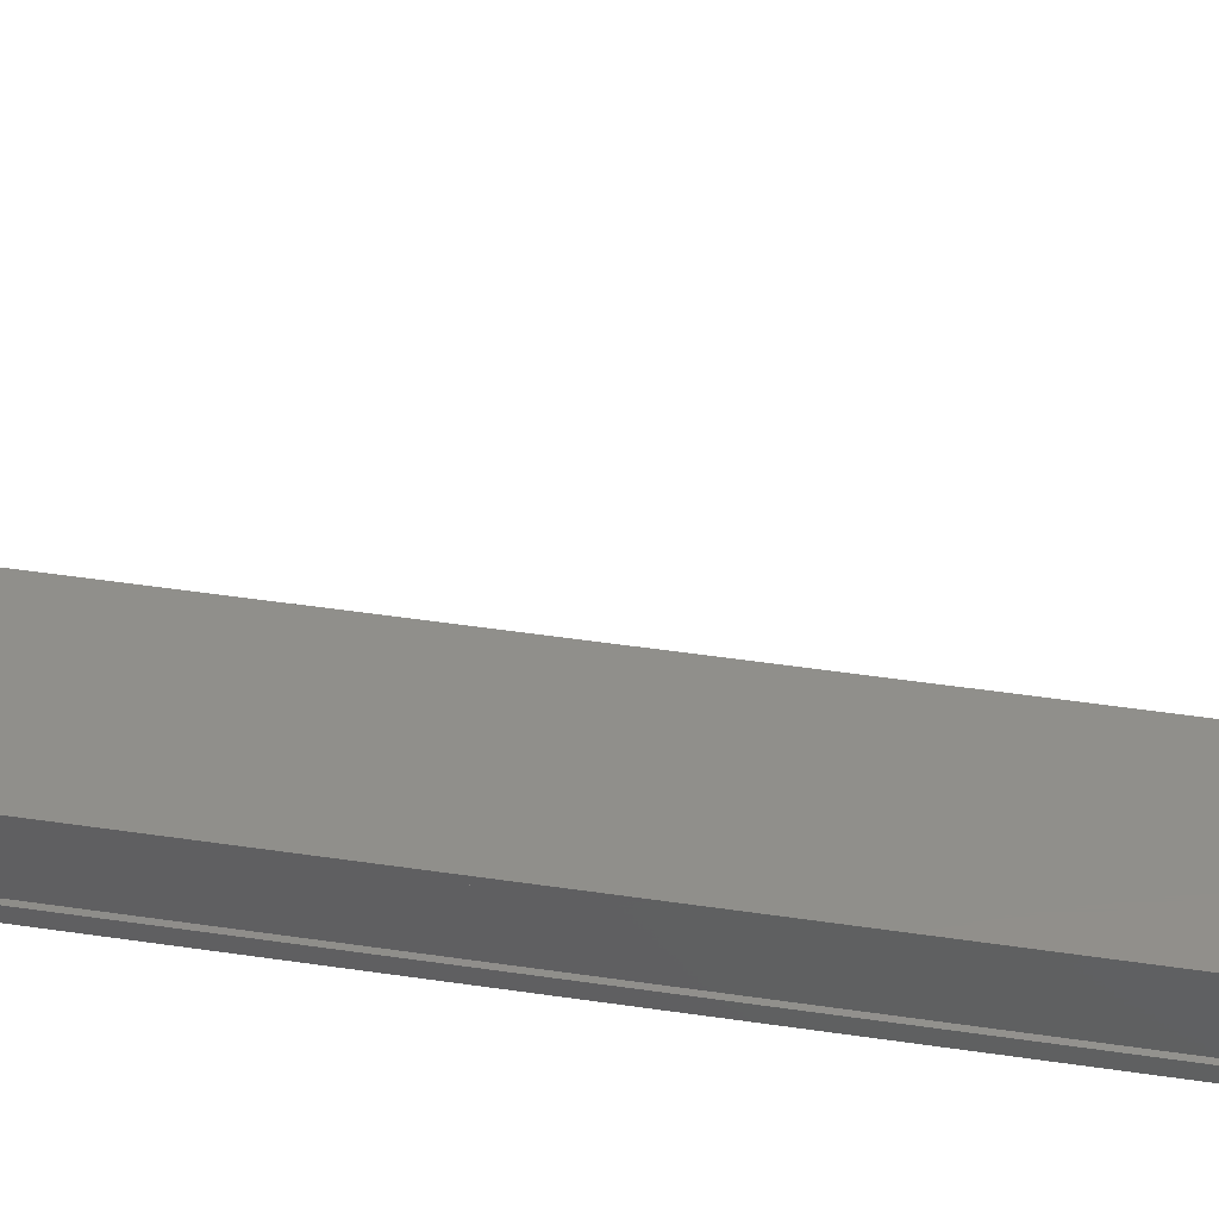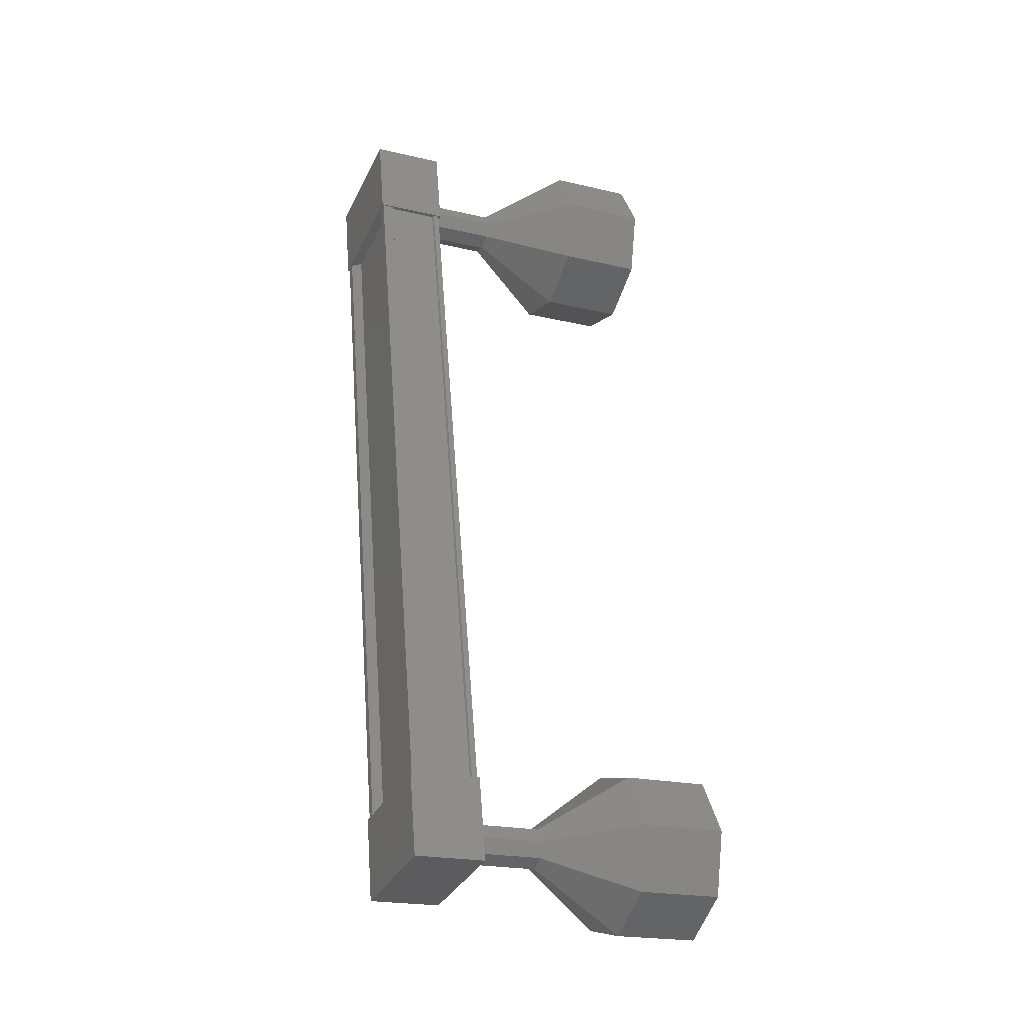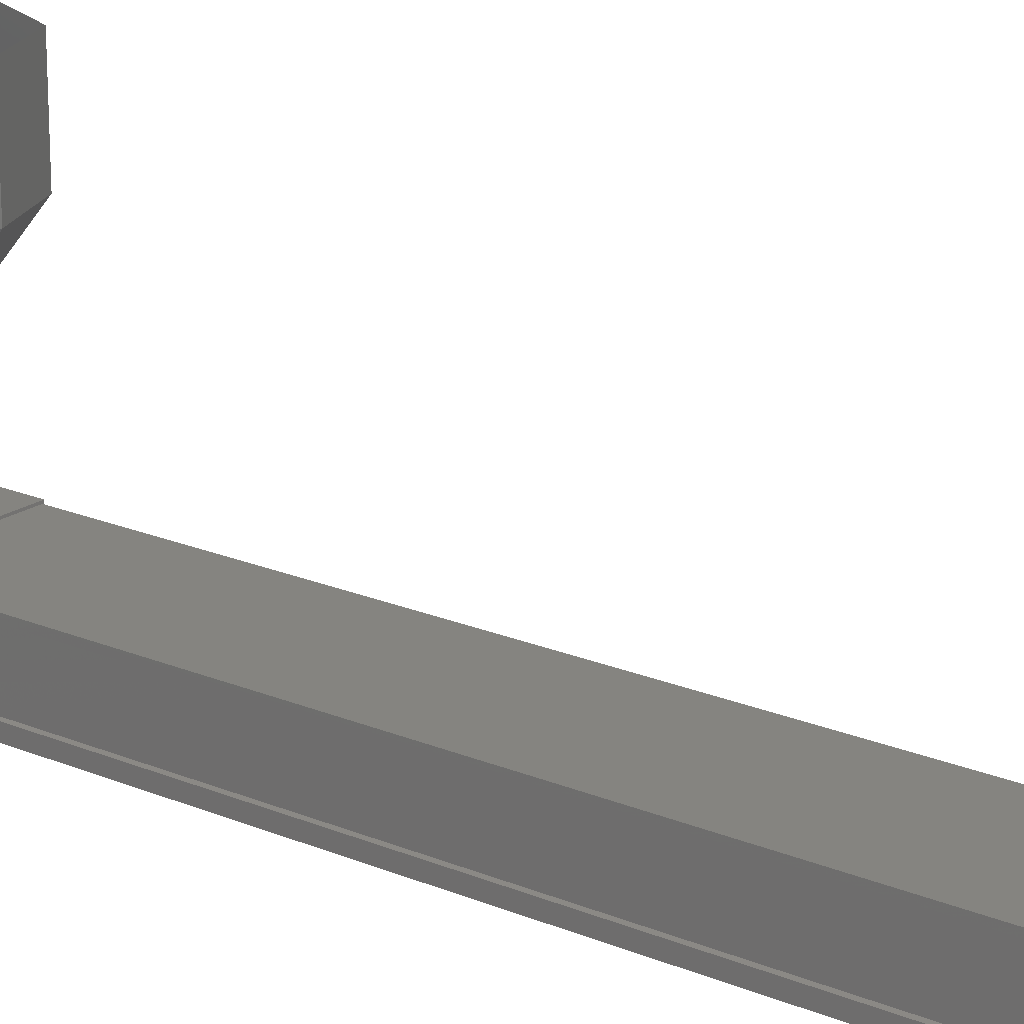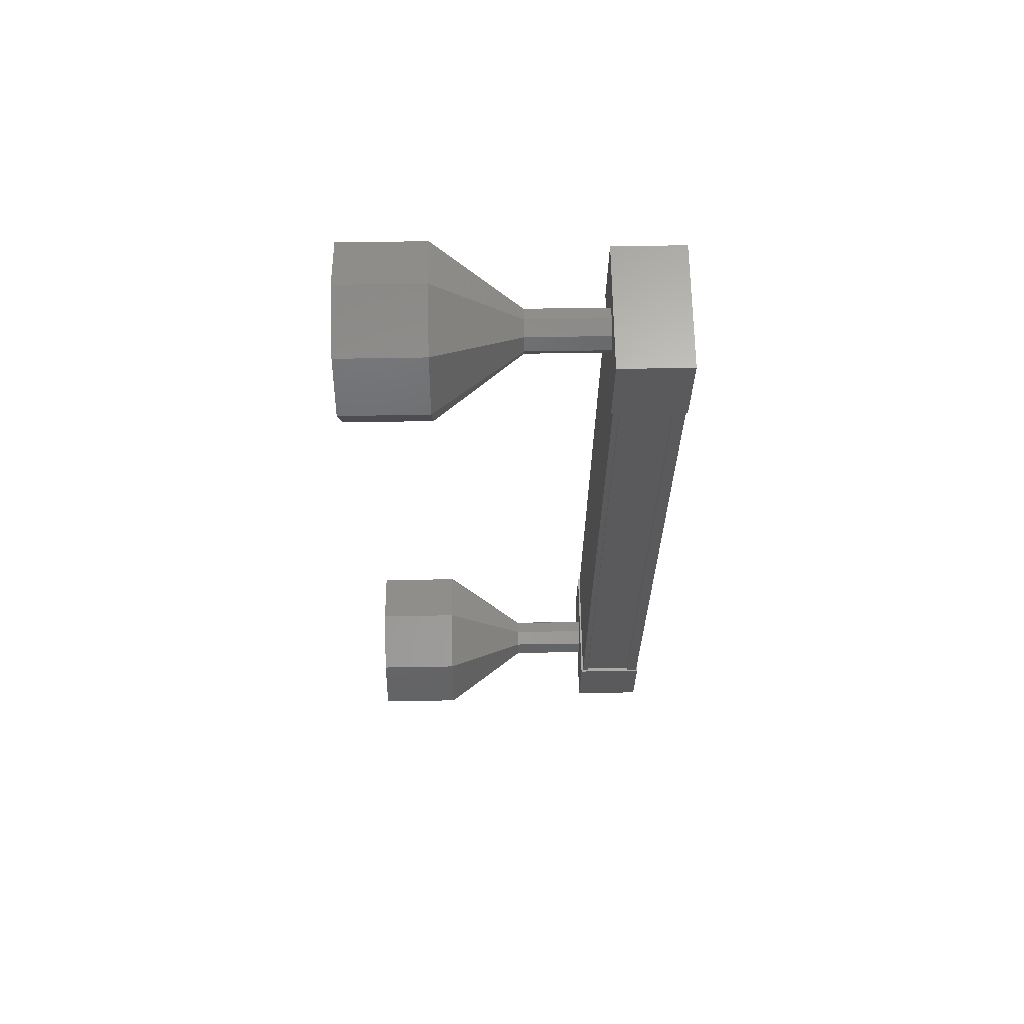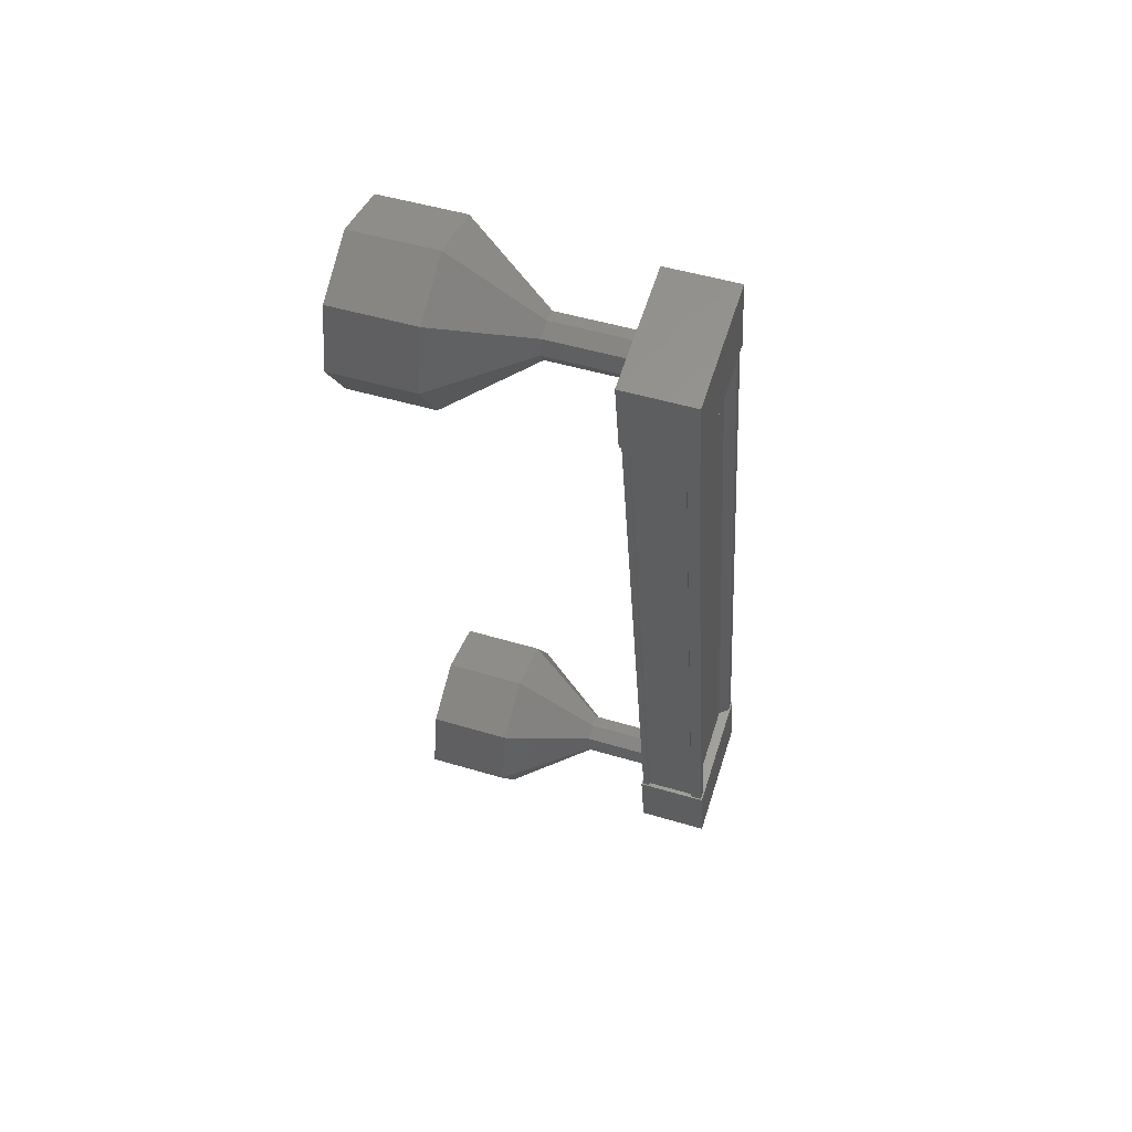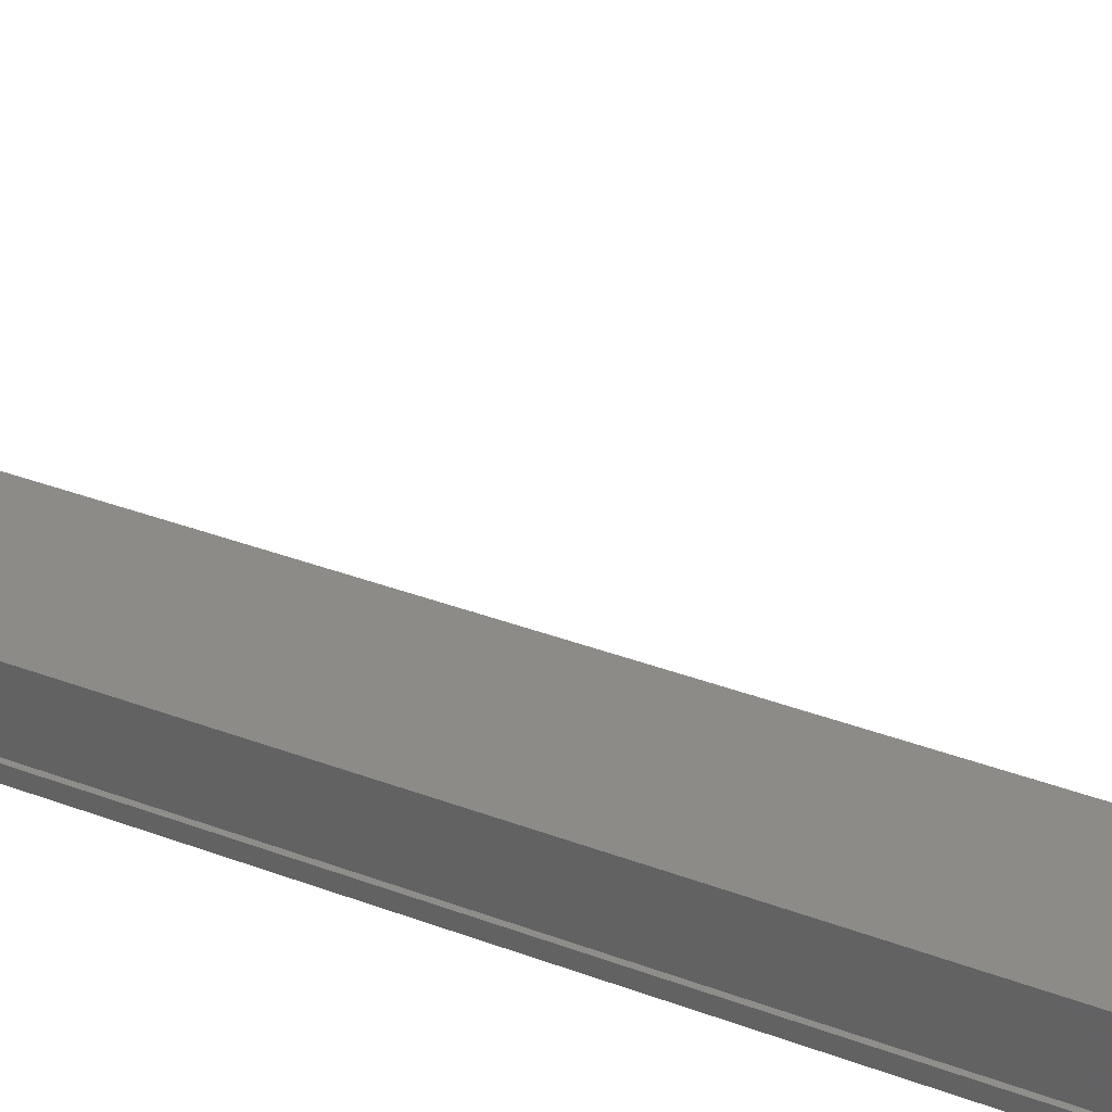
<metadata>
{"format":"stl","ext":"stl","renderer":"f3d","projection":"perspective","resolution":1024,"background":"white","views":[{"elev":48.3,"azim":88.4,"up":"+Y"},{"elev":-20.8,"azim":67.1,"up":"+Z"},{"elev":19.6,"azim":-62.7,"up":"+Y"},{"elev":54.3,"azim":-91.1,"up":"+Z"},{"elev":50.0,"azim":-71.8,"up":"+Z"},{"elev":34.7,"azim":106.1,"up":"+Y"}]}
</metadata>
<code>
# stl→obj: 108 verts, 152 faces
v 516.3 -482.5 202.8
v 516.4 -482.6 202.8
v 514.6 -482.6 211.9
v 514.7 -482.6 211.9
v 513.4 -482.5 211.6
v 513.3 -482.6 211.6
v 515.1 -482.6 202.5
v 513.2 -482.6 211.6
v 515 -482.6 202.5
v 513.2 -481.9 211.6
v 515 -481.9 202.5
v 513.3 -481.9 211.6
v 515 -482.5 202.5
v 514.5 -482.5 211.8
v 515.2 -482.5 202.6
v 513.2 -482.5 211.6
v 513.3 -482.5 211.6
v 514.6 -482.7 212.4
v 513.1 -481.8 212.1
v 513.1 -482.7 212.1
v 513.3 -482.7 211.1
v 514.8 -482.7 211.4
v 513.3 -481.8 211.1
v 514.8 -481.8 211.4
v 514.6 -481.8 212.4
v 514.9 -482.7 203
v 516.4 -482.7 203.3
v 514.9 -481.8 203
v 516.4 -481.8 203.3
v 516.6 -481.8 202.3
v 516.6 -482.7 202.3
v 515.1 -482.7 202
v 515.1 -481.8 202
v 516.5 -482.6 202.8
v 516.5 -482.5 202.8
v 514.7 -482.5 211.9
v 516.4 -482.5 202.8
v 516.4 -481.9 202.8
v 514.7 -481.9 211.9
v 516.5 -481.9 202.8
v 516.5 -481.8 202.8
v 514.7 -481.8 211.9
v 515 -481.8 202.5
v 513.2 -481.8 211.6
v 515.9 -479.9 201.6
v 515.9 -478.9 201.6
v 516.6 -479.9 202.1
v 516.6 -478.9 202.1
v 516.7 -479.9 202.8
v 516.7 -478.9 202.8
v 516.3 -479.9 203.4
v 516.3 -478.9 203.4
v 515.6 -479.9 203.6
v 515.6 -478.9 203.6
v 514.9 -479.9 203.2
v 514.9 -478.9 203.2
v 514.8 -479.9 202.4
v 514.8 -478.9 202.4
v 515.2 -479.9 201.8
v 515.2 -478.9 201.8
v 513.8 -480.9 211.9
v 513.9 -481.9 212
v 513.9 -480.9 212
v 514.1 -481.9 212
v 514.1 -480.9 212
v 514.2 -481.9 211.8
v 514.2 -480.9 211.8
v 514.2 -481.9 211.6
v 514.2 -480.9 211.6
v 514 -481.9 211.5
v 514 -480.9 211.5
v 513.8 -481.9 211.6
v 513.8 -480.9 211.6
v 513.7 -481.9 211.7
v 513.7 -480.9 211.7
v 513.8 -481.9 211.9
v 513.1 -478.9 212.3
v 513.8 -479.9 212.8
v 513.8 -478.9 212.8
v 514.5 -479.9 212.6
v 514.5 -478.9 212.6
v 514.9 -479.9 212
v 514.9 -478.9 212
v 514.8 -479.9 211.2
v 514.8 -478.9 211.2
v 514.2 -479.9 210.8
v 514.2 -478.9 210.8
v 513.4 -479.9 211
v 513.4 -478.9 211
v 513 -479.9 211.6
v 513 -478.9 211.6
v 513.1 -479.9 212.3
v 515.8 -481.9 202.4
v 515.8 -480.9 202.4
v 516 -481.9 202.5
v 516 -480.9 202.5
v 516 -481.9 202.7
v 516 -480.9 202.7
v 515.9 -481.9 202.8
v 515.9 -480.9 202.8
v 515.7 -481.9 202.9
v 515.7 -480.9 202.9
v 515.5 -481.9 202.7
v 515.5 -480.9 202.7
v 515.5 -481.9 202.6
v 515.5 -480.9 202.6
v 515.6 -481.9 202.4
v 515.6 -480.9 202.4
f 1 2 3
f 3 2 4
f 5 6 7
f 7 6 8
f 8 9 7
f 10 11 12
f 12 11 11
f 11 13 12
f 3 14 1
f 1 14 5
f 5 15 1
f 7 15 5
f 9 8 13
f 13 8 16
f 16 13 13
f 17 13 16
f 12 13 17
f 18 19 20
f 20 19 21
f 21 22 20
f 23 22 21
f 24 22 23
f 23 19 24
f 24 19 25
f 25 19 18
f 18 22 25
f 20 22 18
f 26 27 28
f 28 27 29
f 29 30 28
f 27 30 29
f 31 30 27
f 27 32 31
f 31 32 30
f 30 32 33
f 33 28 30
f 32 28 33
f 26 28 32
f 32 27 26
f 2 34 4
f 4 34 35
f 35 36 4
f 37 36 35
f 36 36 37
f 37 38 36
f 36 38 39
f 39 38 40
f 40 39 39
f 41 39 40
f 42 39 41
f 41 43 42
f 42 43 44
f 44 43 10
f 23 21 19
f 22 24 25
f 43 11 10
f 45 46 47
f 47 46 48
f 48 49 47
f 50 49 48
f 51 49 50
f 50 52 51
f 51 52 53
f 53 52 54
f 54 55 53
f 56 55 54
f 57 55 56
f 56 58 57
f 57 58 59
f 59 58 60
f 60 45 59
f 46 45 60
f 61 62 63
f 63 62 64
f 64 65 63
f 66 65 64
f 67 65 66
f 66 68 67
f 67 68 69
f 69 68 70
f 70 71 69
f 72 71 70
f 73 71 72
f 72 74 73
f 73 74 75
f 75 74 76
f 76 61 75
f 62 61 76
f 77 78 79
f 79 78 80
f 80 81 79
f 82 81 80
f 83 81 82
f 82 84 83
f 83 84 85
f 85 84 86
f 86 87 85
f 88 87 86
f 89 87 88
f 88 90 89
f 89 90 91
f 91 90 92
f 92 77 91
f 78 77 92
f 92 63 78
f 78 63 65
f 65 80 78
f 67 80 65
f 82 80 67
f 67 69 82
f 82 69 84
f 84 69 71
f 71 86 84
f 73 86 71
f 88 86 73
f 73 75 88
f 88 75 90
f 90 75 61
f 61 92 90
f 63 92 61
f 93 94 95
f 95 94 96
f 96 97 95
f 98 97 96
f 99 97 98
f 98 100 99
f 99 100 101
f 101 100 102
f 102 103 101
f 104 103 102
f 105 103 104
f 104 106 105
f 105 106 107
f 107 106 108
f 108 93 107
f 94 93 108
f 108 59 94
f 94 59 45
f 45 96 94
f 47 96 45
f 98 96 47
f 47 49 98
f 98 49 100
f 100 49 51
f 51 102 100
f 53 102 51
f 104 102 53
f 53 55 104
f 104 55 106
f 106 55 57
f 57 108 106
f 59 108 57

</code>
